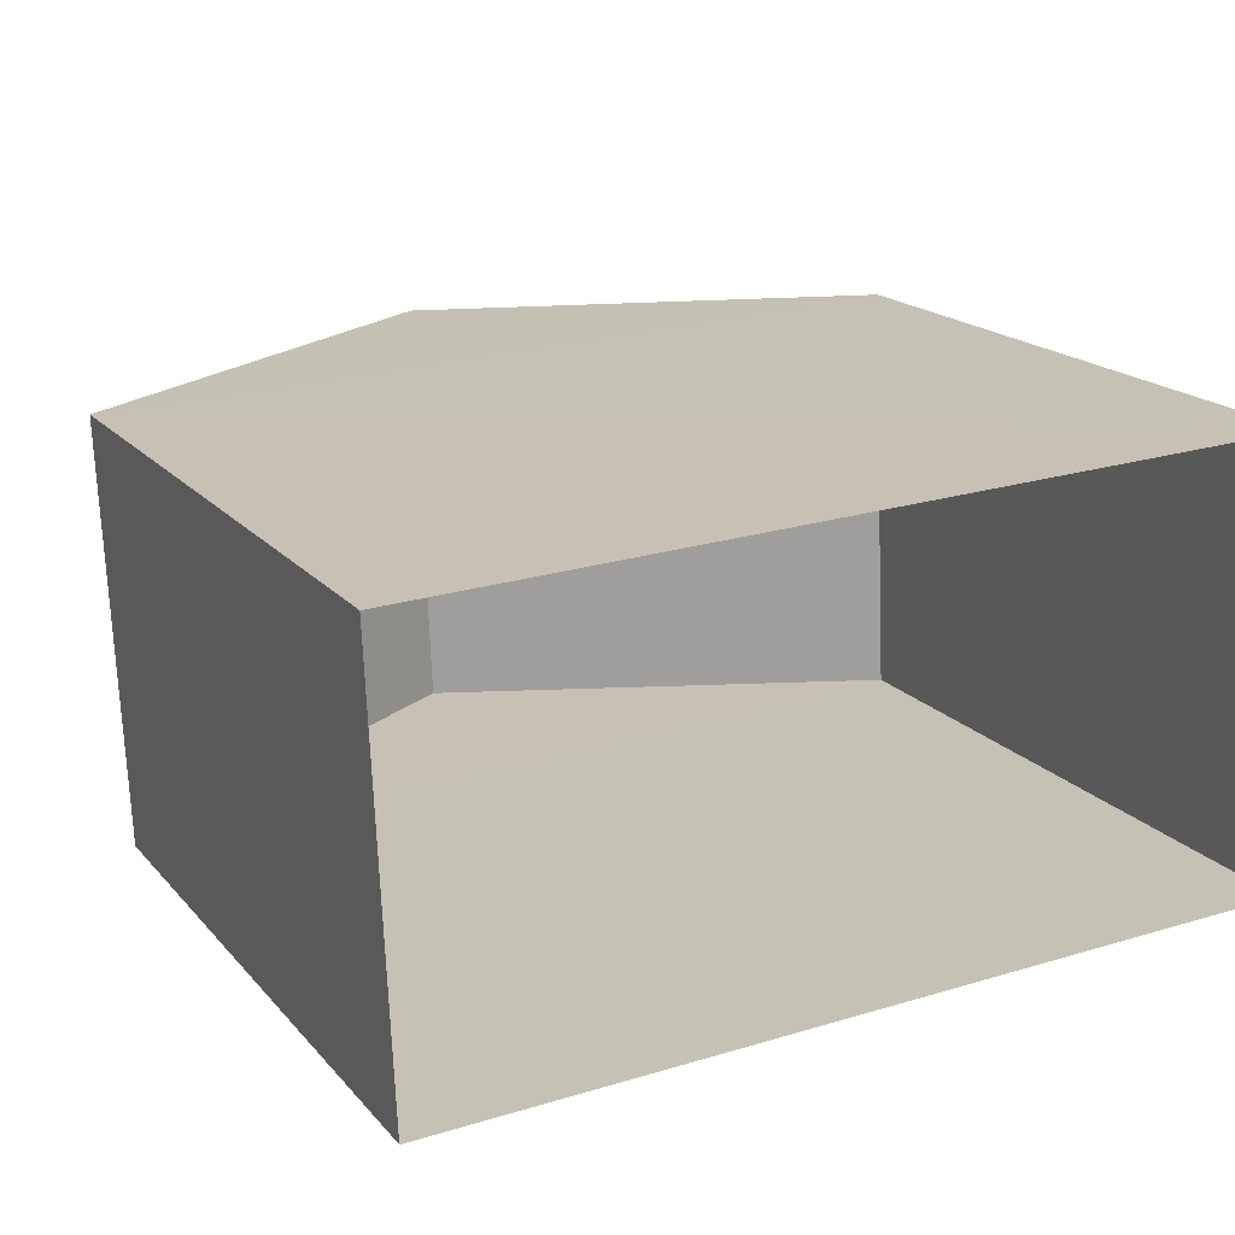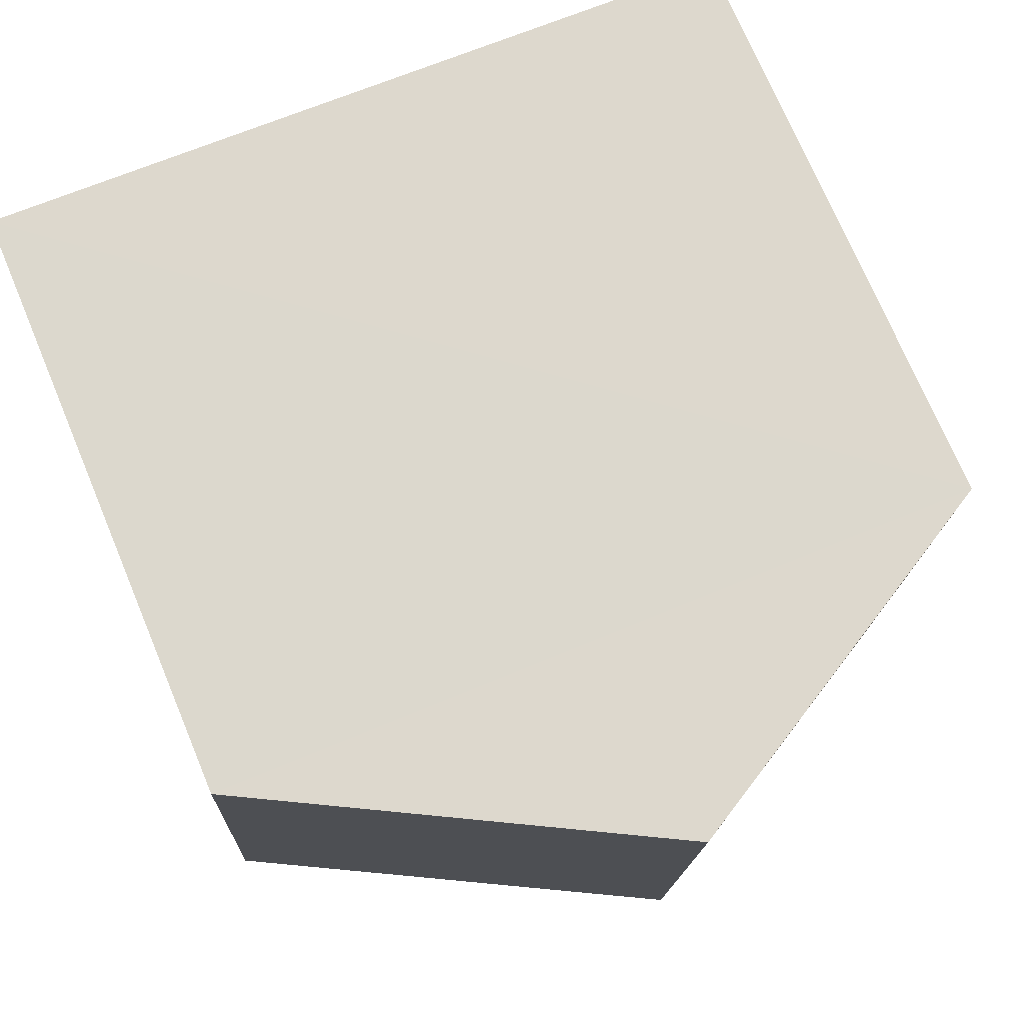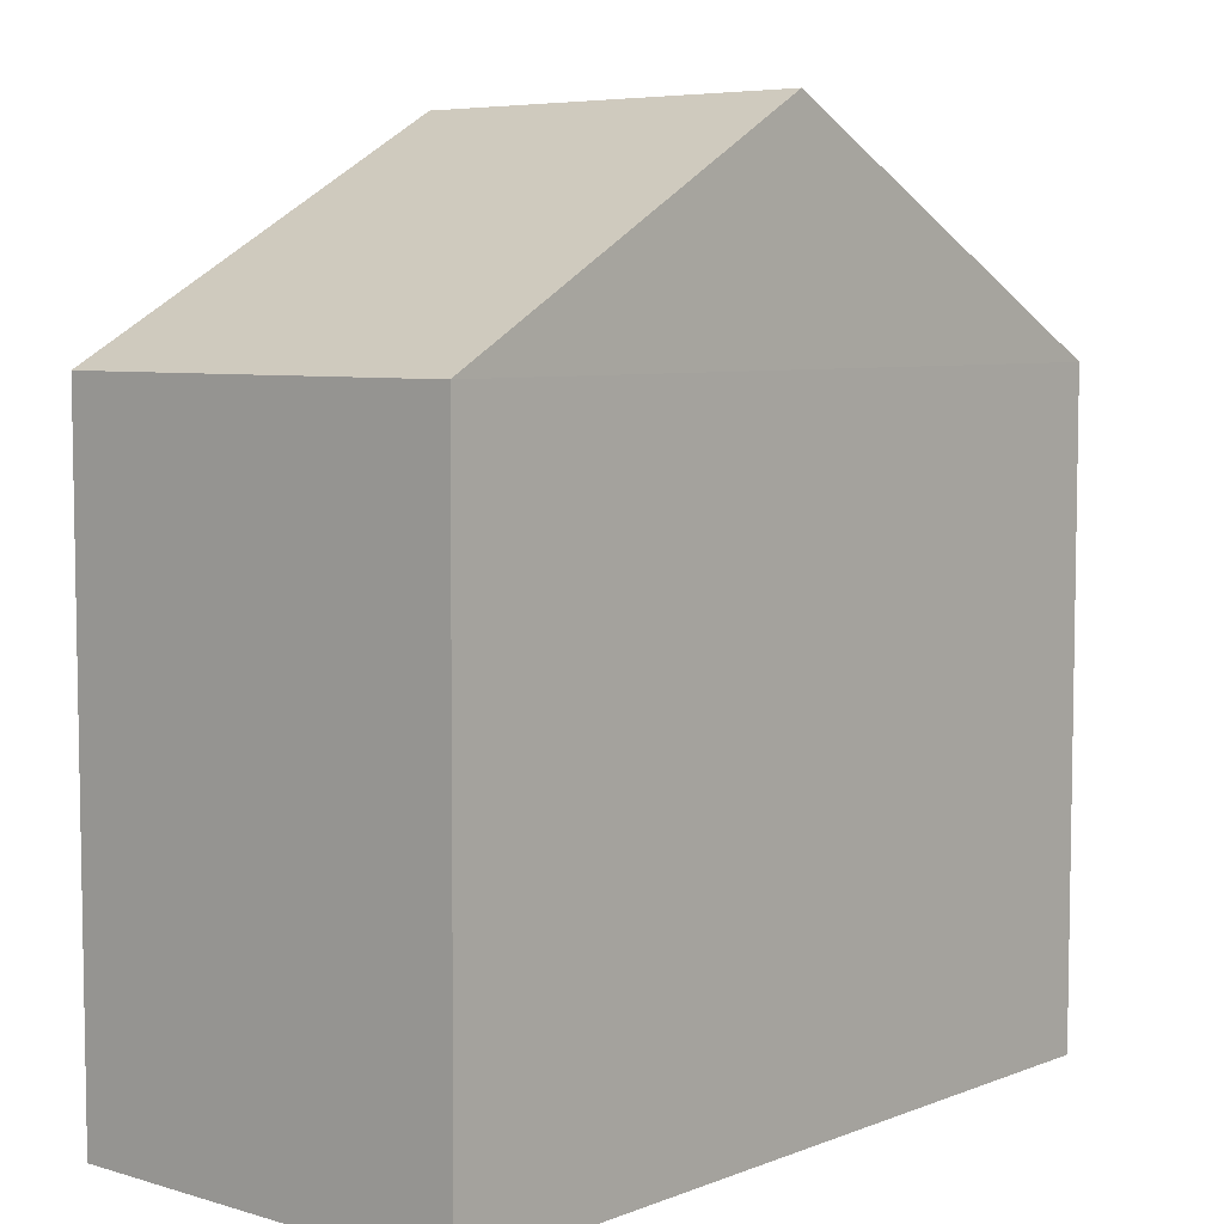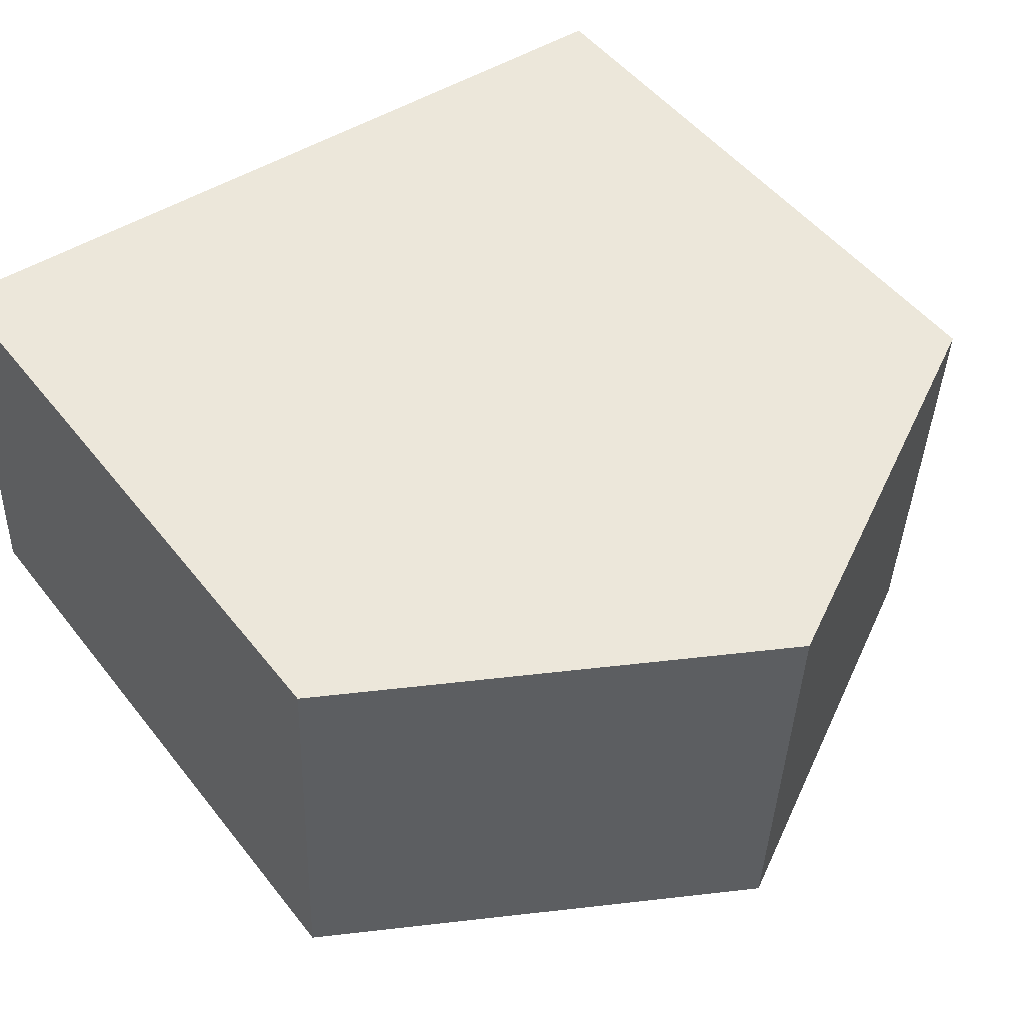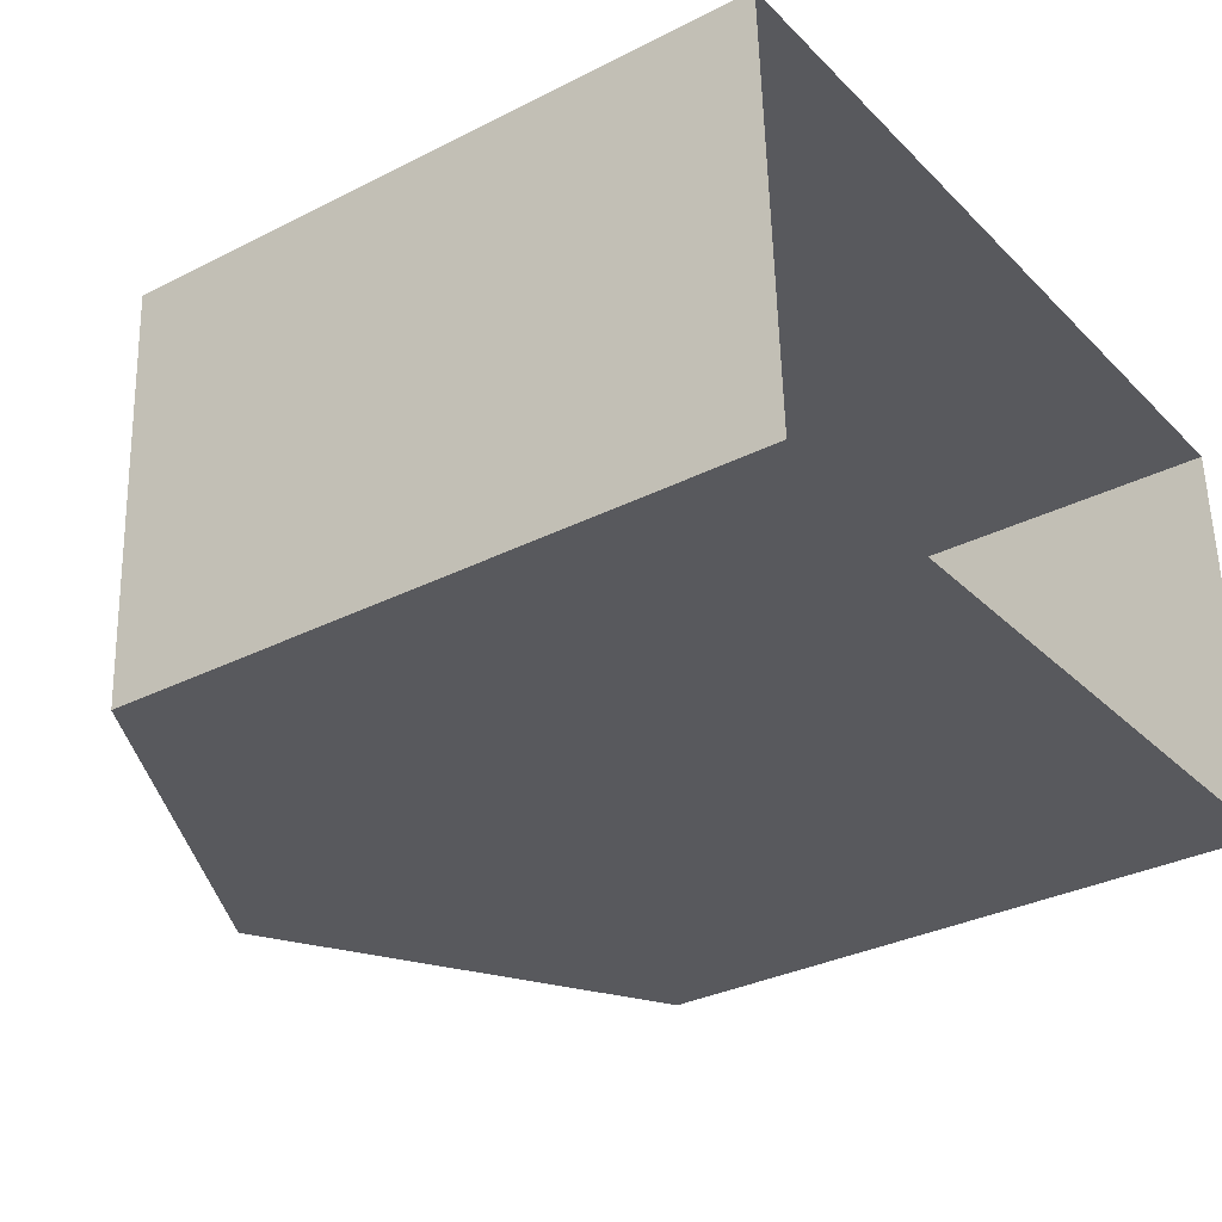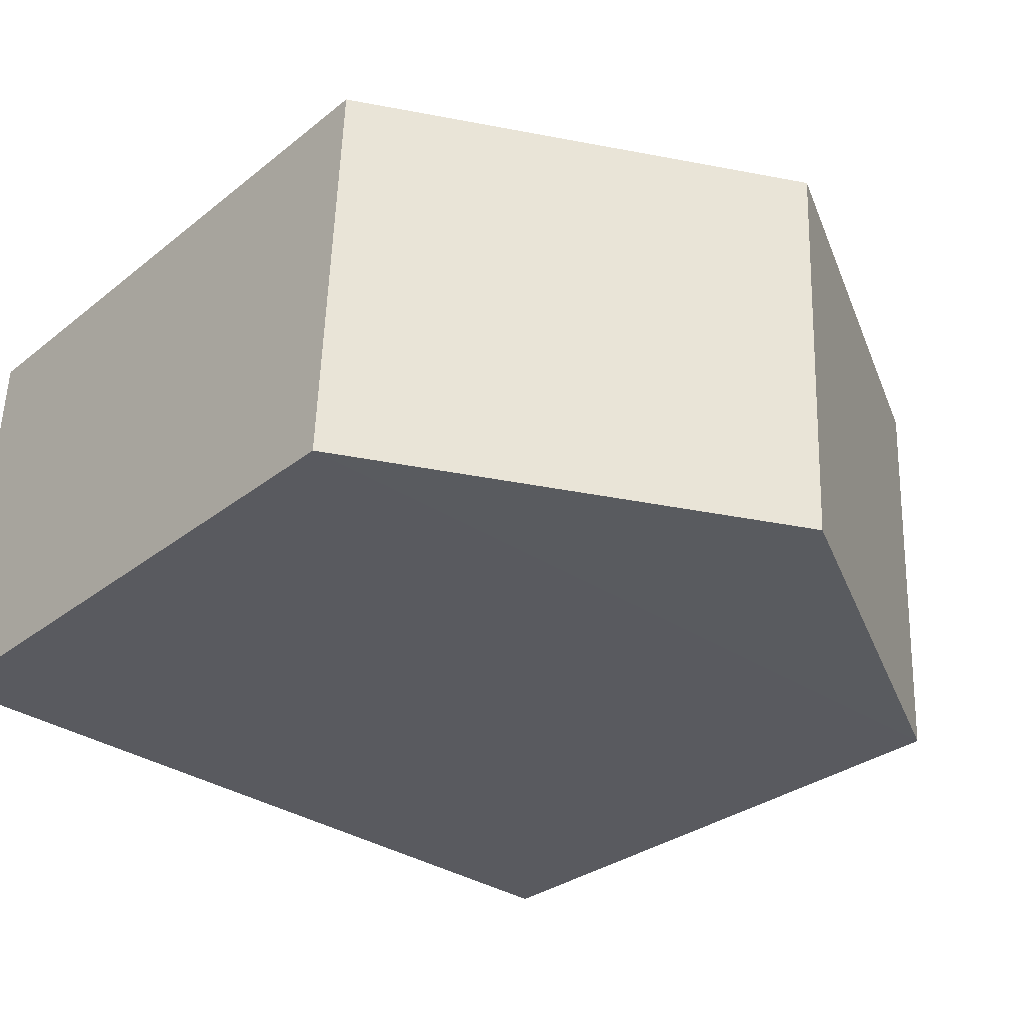
<metadata>
{"format":"obj","ext":"obj","renderer":"f3d","projection":"perspective","resolution":1024,"background":"white","views":[{"elev":17.7,"azim":153.1,"up":"+Y"},{"elev":73.8,"azim":-22.8,"up":"+Y"},{"elev":6.1,"azim":128.6,"up":"+Z"},{"elev":49.9,"azim":-36.6,"up":"+Y"},{"elev":-32.3,"azim":125.2,"up":"+Y"},{"elev":-30.1,"azim":-41.1,"up":"+Y"}]}
</metadata>
<code>
v -3.728e+05 -1.05e+05 24.84
v -3.728e+05 -1.05e+05 24.84
v -3.728e+05 -1.05e+05 24.84
v -3.728e+05 -1.05e+05 24.84
v -3.728e+05 -1.05e+05 31.4
v -3.728e+05 -1.05e+05 31.4
v -3.728e+05 -1.05e+05 33.67
v -3.728e+05 -1.05e+05 33.67
v -3.728e+05 -1.05e+05 31.4
v -3.728e+05 -1.05e+05 31.4
f 1 2 3
f 1 4 2
f 5 6 7
f 8 5 7
f 9 10 8
f 7 9 8
f 6 2 4
f 6 5 2
f 6 4 9
f 6 9 7
f 4 1 9
f 9 1 3
f 10 9 3
f 3 2 10
f 10 5 8
f 10 2 5

</code>
